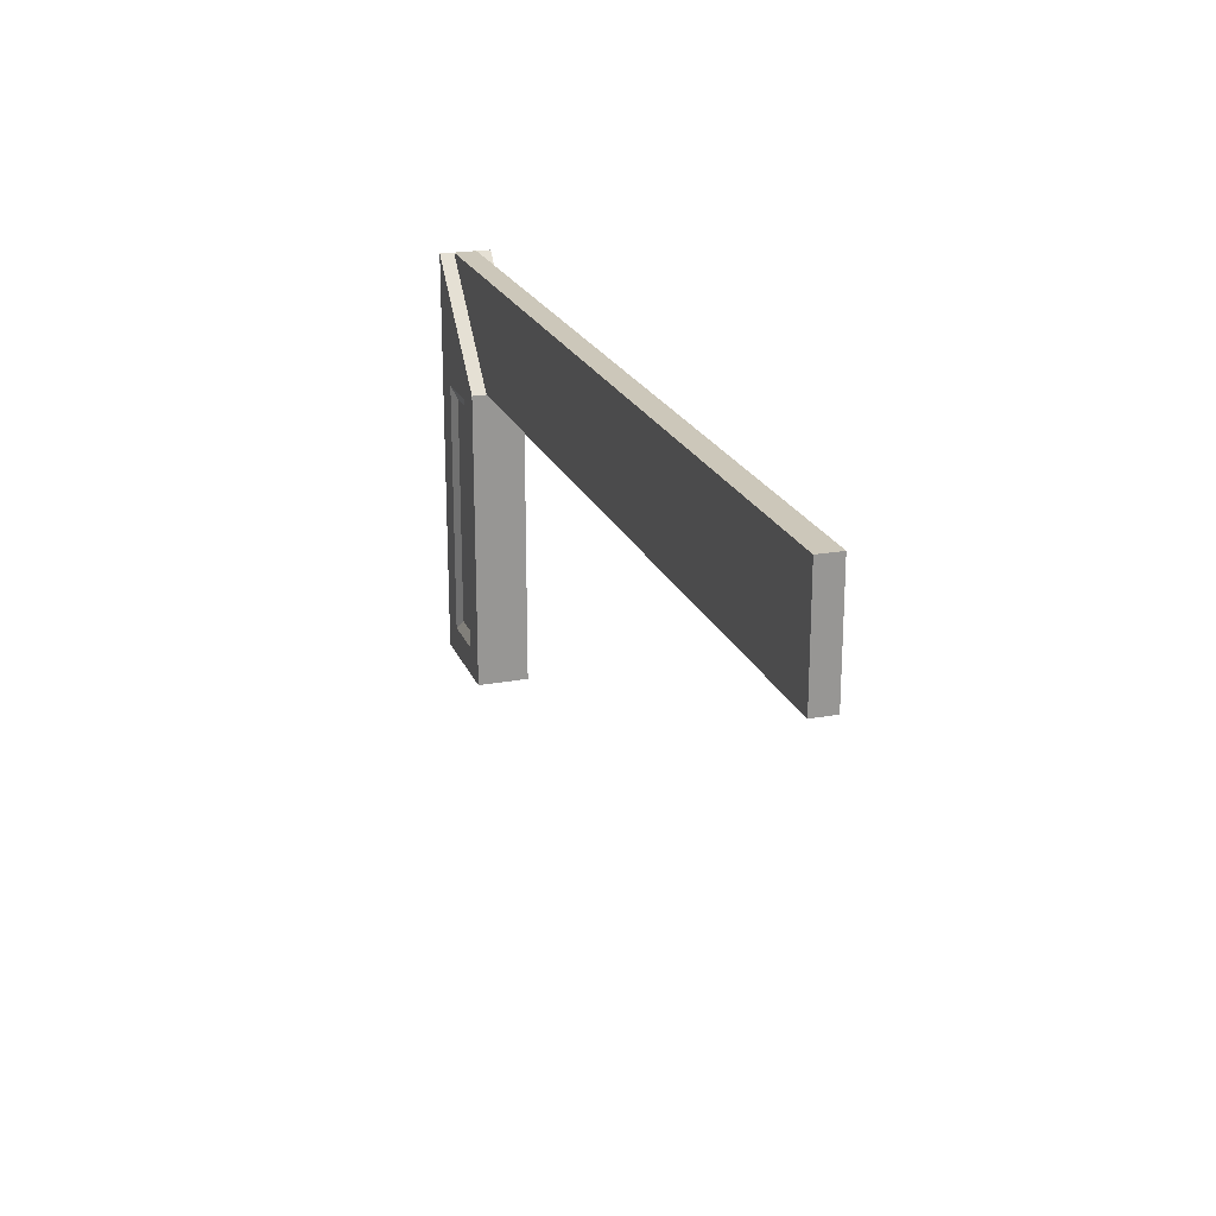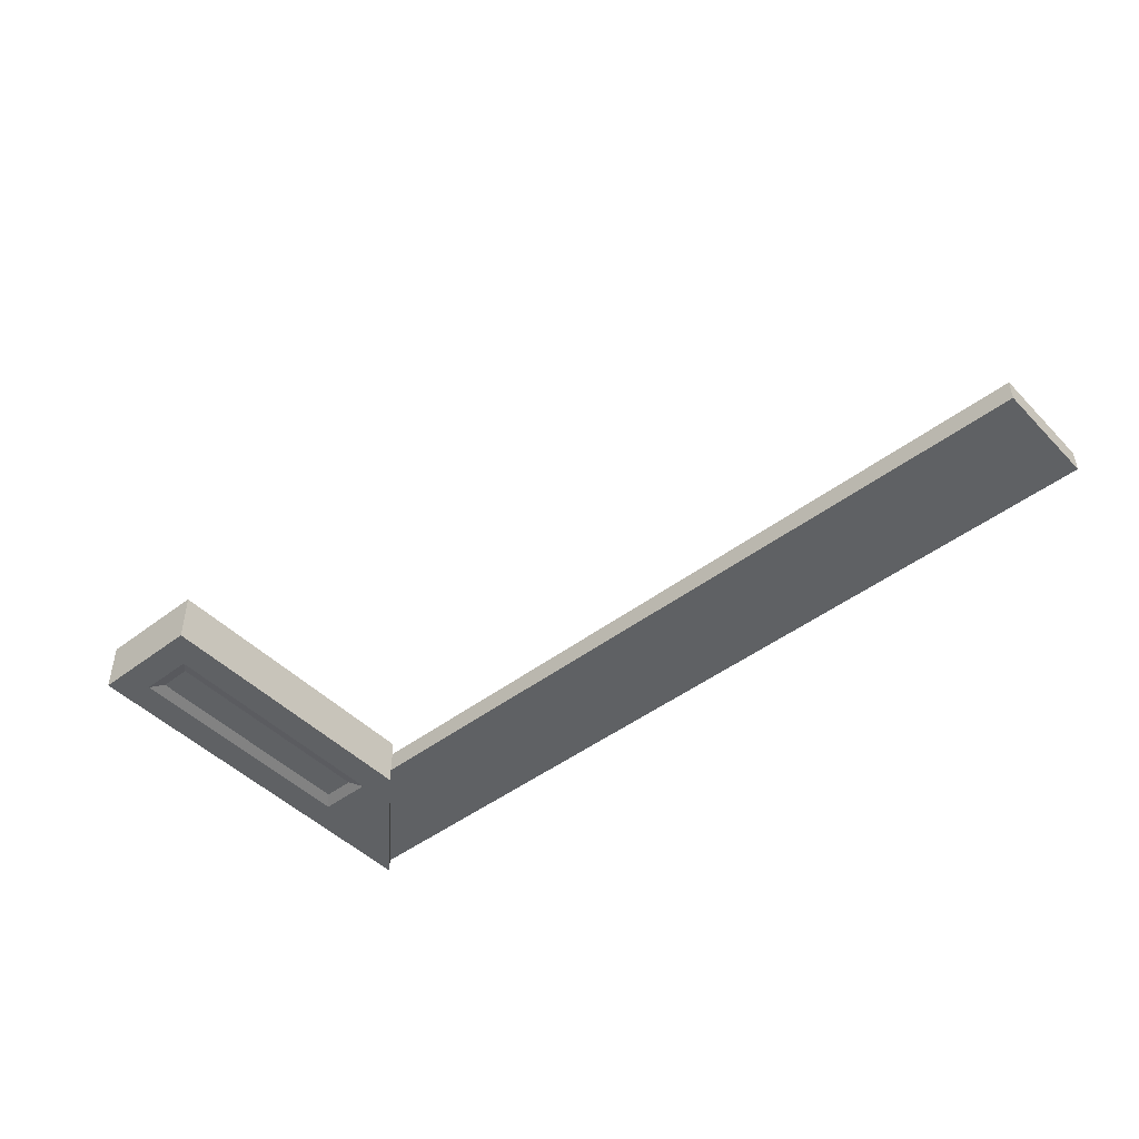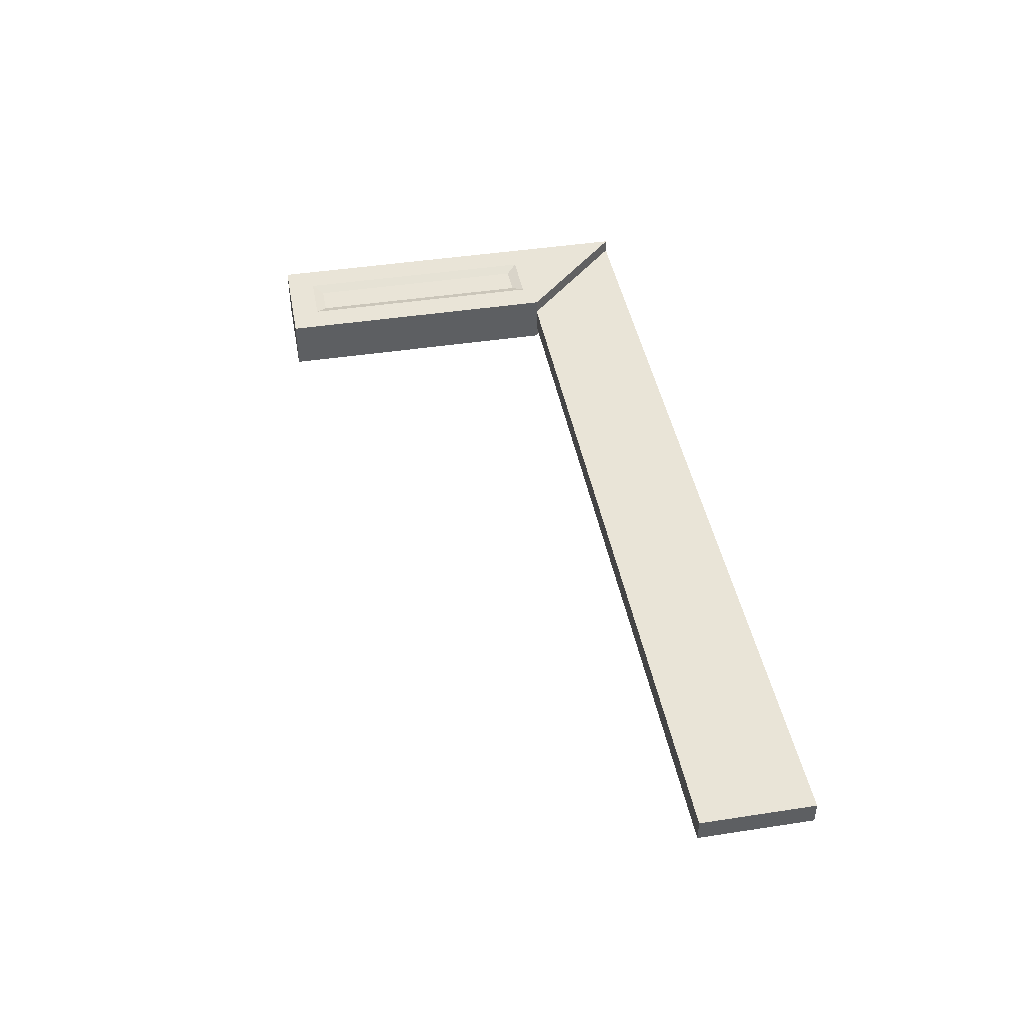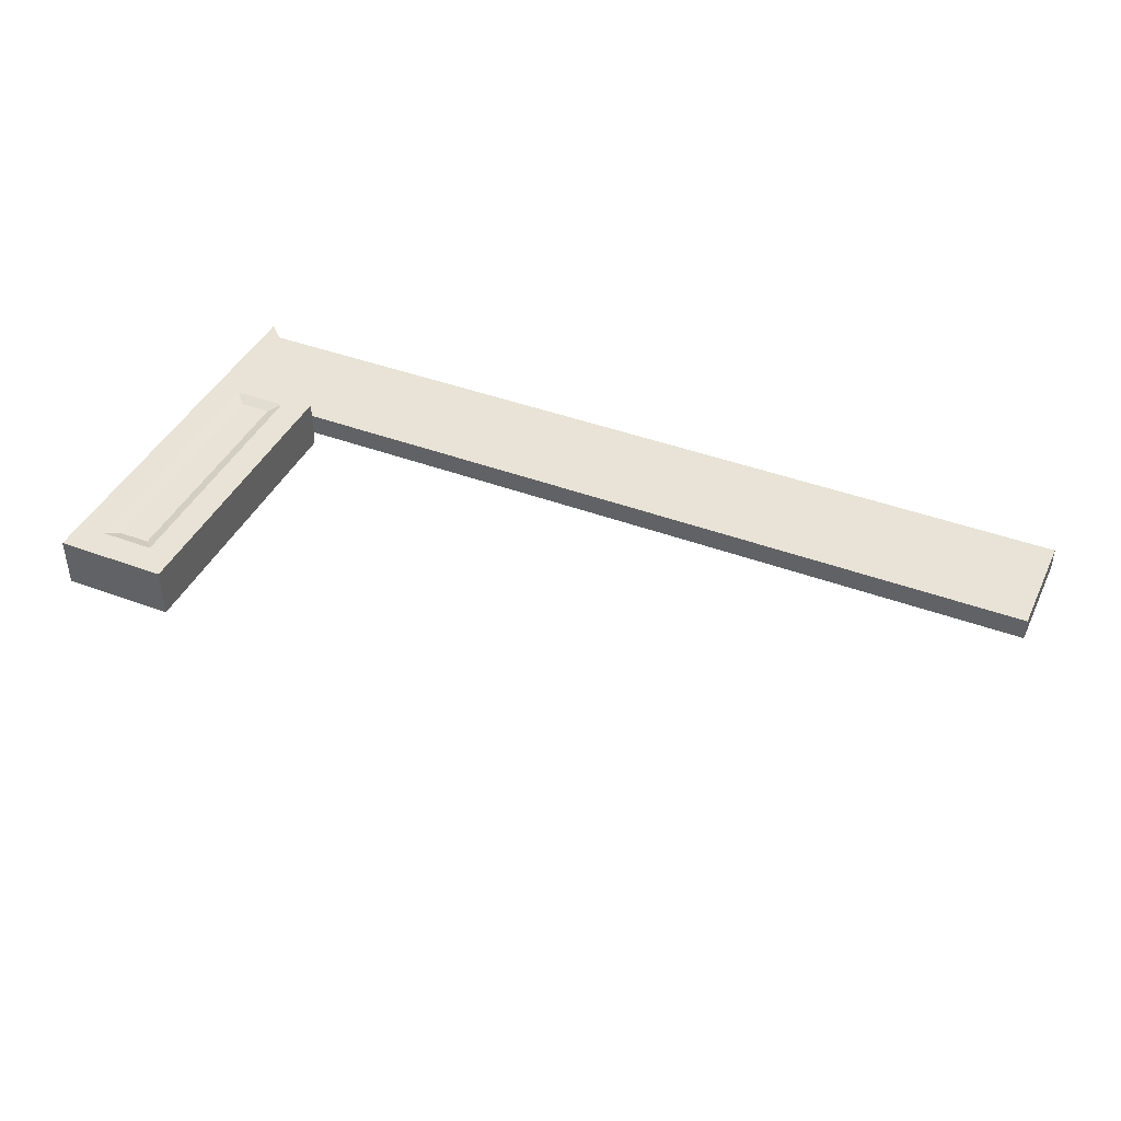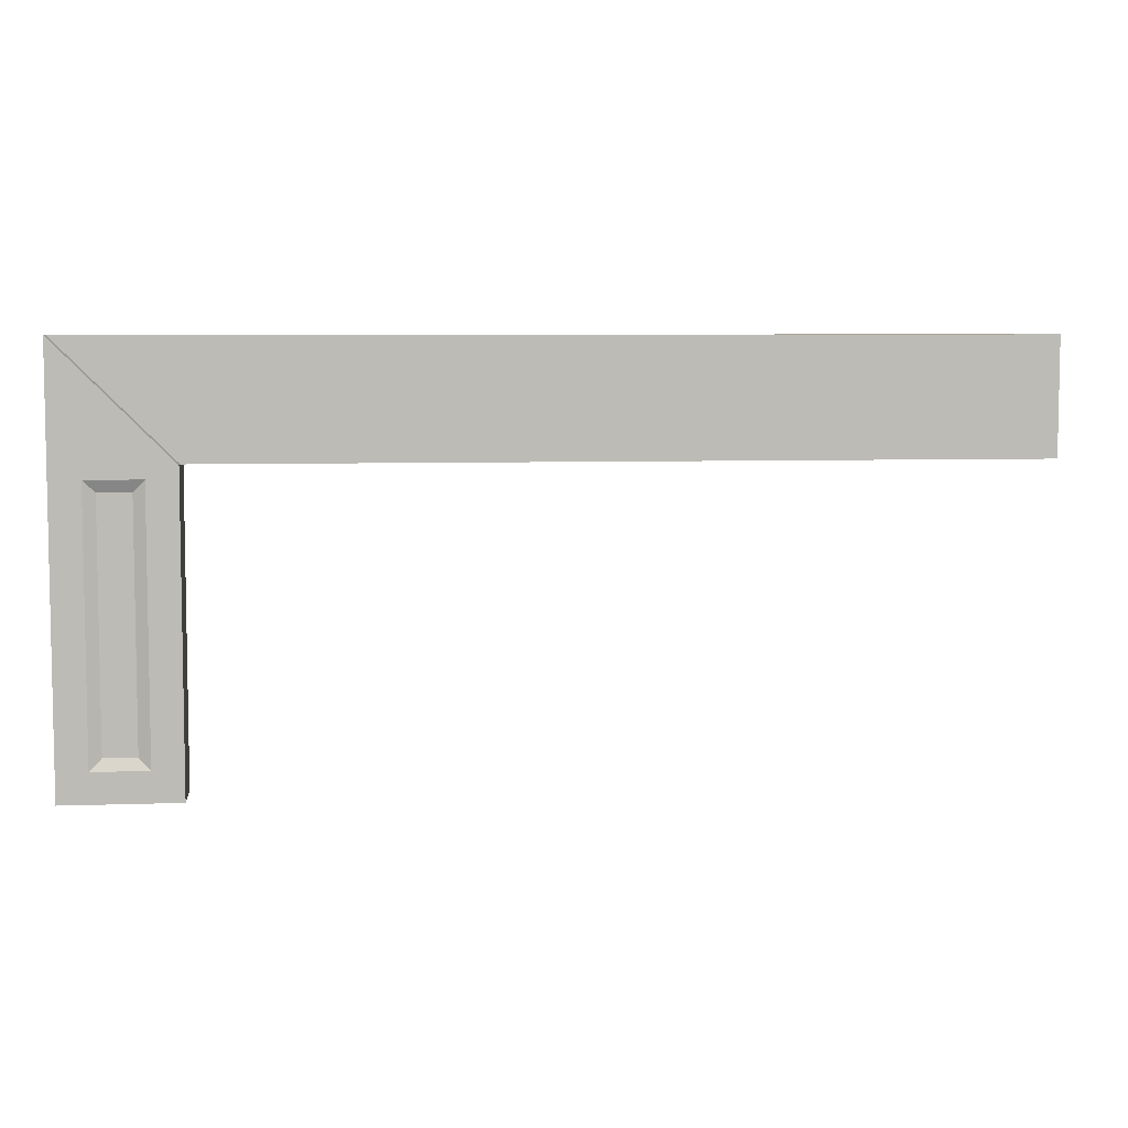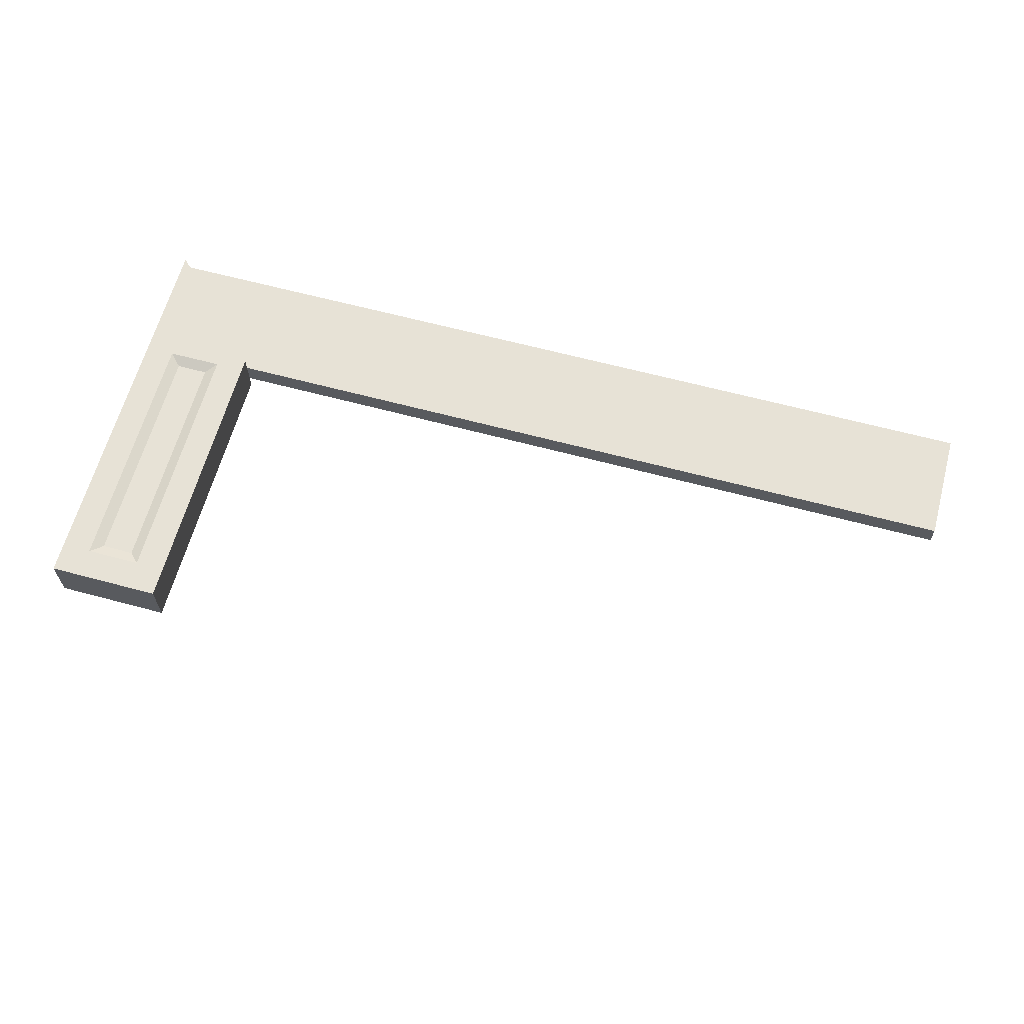
<metadata>
{"format":"obj","ext":"obj","renderer":"f3d","projection":"perspective","resolution":1024,"background":"white","views":[{"elev":21.4,"azim":-108.0,"up":"+Z"},{"elev":-46.2,"azim":-139.0,"up":"+Y"},{"elev":43.5,"azim":-100.3,"up":"+Y"},{"elev":41.9,"azim":-155.8,"up":"+Y"},{"elev":6.3,"azim":174.1,"up":"+Z"},{"elev":63.5,"azim":-164.8,"up":"+Y"}]}
</metadata>
<code>
v -2.531 -1.136 -2.5
v 2.469 -1.136 2.5
v -2.531 1.136 -2.5
v 2.469 1.136 2.5
v -2.531 1.136 -15.72
v 2.469 1.136 -15.72
v -2.531 -1.136 -15.72
v 2.469 -1.136 -15.72
v -1.231 1.136 -3.038
v 1.169 1.136 -3.038
v 1.169 1.136 -14.42
v -1.231 1.136 -14.42
v -1.231 -1.136 -14.42
v 1.169 -1.136 -14.42
v 1.169 -1.136 -3.038
v -1.231 -1.136 -3.038
v -0.7306 0.936 -3.538
v 0.6694 0.936 -3.538
v 0.6694 0.936 -13.92
v -0.7306 0.936 -13.92
v -0.7306 -0.936 -13.92
v 0.6694 -0.936 -13.92
v 0.6694 -0.936 -3.538
v -0.7306 -0.936 -3.538
v -37.53 -0.5 2.5
v 2.469 -0.5 2.5
v -37.53 0.5 2.5
v 2.469 0.5 2.5
v -37.53 0.5 -2.5
v -37.53 -0.5 -2.5
v -17.53 0.5 -2.5
v -17.53 -0.5 -2.5
v -17.53 -0.5 2.5
v -17.53 0.5 2.5
v -37.53 0.5 -1.013
v -17.53 0.5 -1.013
v -17.53 -0.5 -1.013
v -37.53 -0.5 -1.013
v -1.024 0.5 -1.013
v -2.503 0.5 -2.5
v -2.503 -0.5 -2.5
v -1.024 -0.5 -1.013
f 1 2 4 3
f 17 18 19 20
f 5 6 8 7
f 21 22 23 24
f 2 8 6 4
f 7 1 3 5
f 3 4 10 9
f 4 6 11 10
f 6 5 12 11
f 5 3 9 12
f 7 8 14 13
f 8 2 15 14
f 2 1 16 15
f 1 7 13 16
f 9 10 18 17
f 10 11 19 18
f 11 12 20 19
f 12 9 17 20
f 13 14 22 21
f 14 15 23 22
f 15 16 24 23
f 16 13 21 24
f 25 33 34 27
f 35 36 31 29
f 29 31 32 30
f 30 32 37 38
f 30 38 35 29
f 31 40 41 32
f 41 42 37 32
f 34 33 26 28
f 31 36 39 40
f 27 34 36 35
f 28 39 36 34
f 33 37 42 26
f 38 37 33 25
f 35 38 25 27
f 40 39 42 41
f 39 28 26 42

</code>
